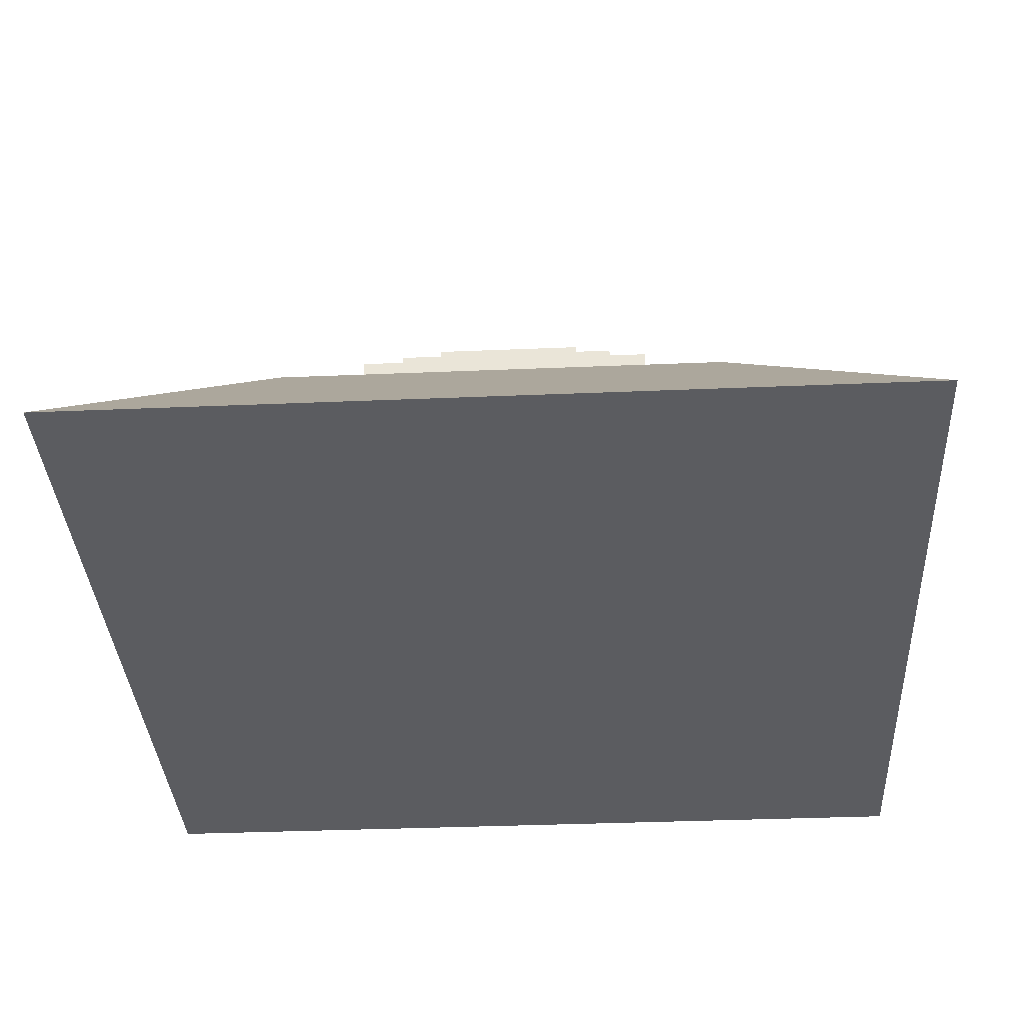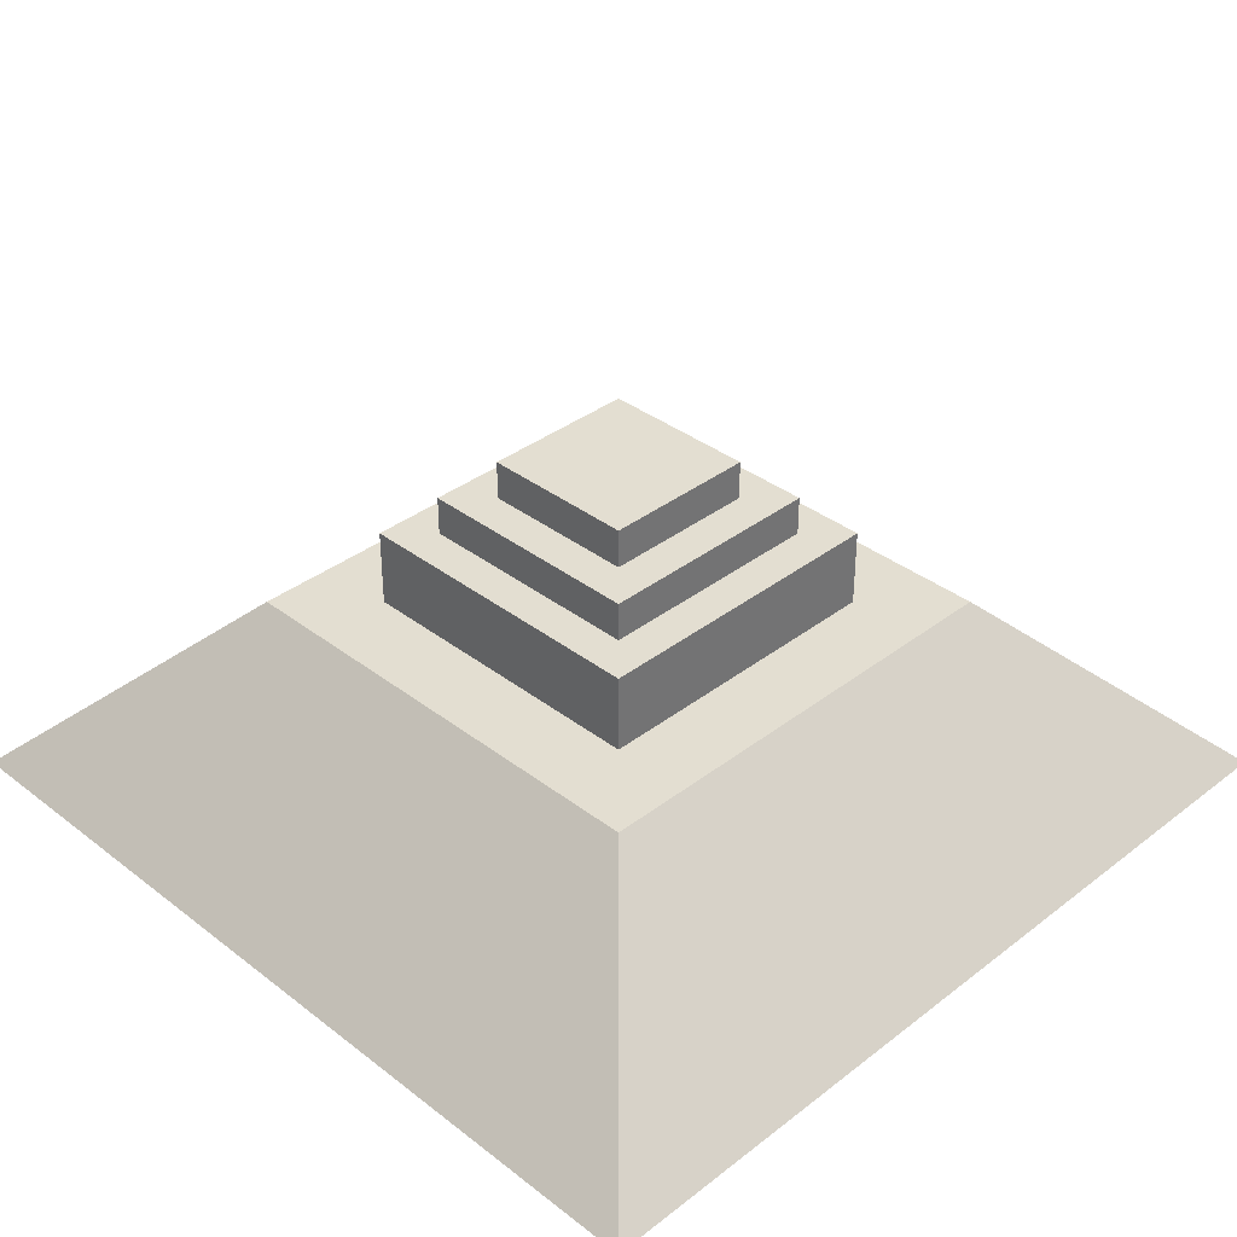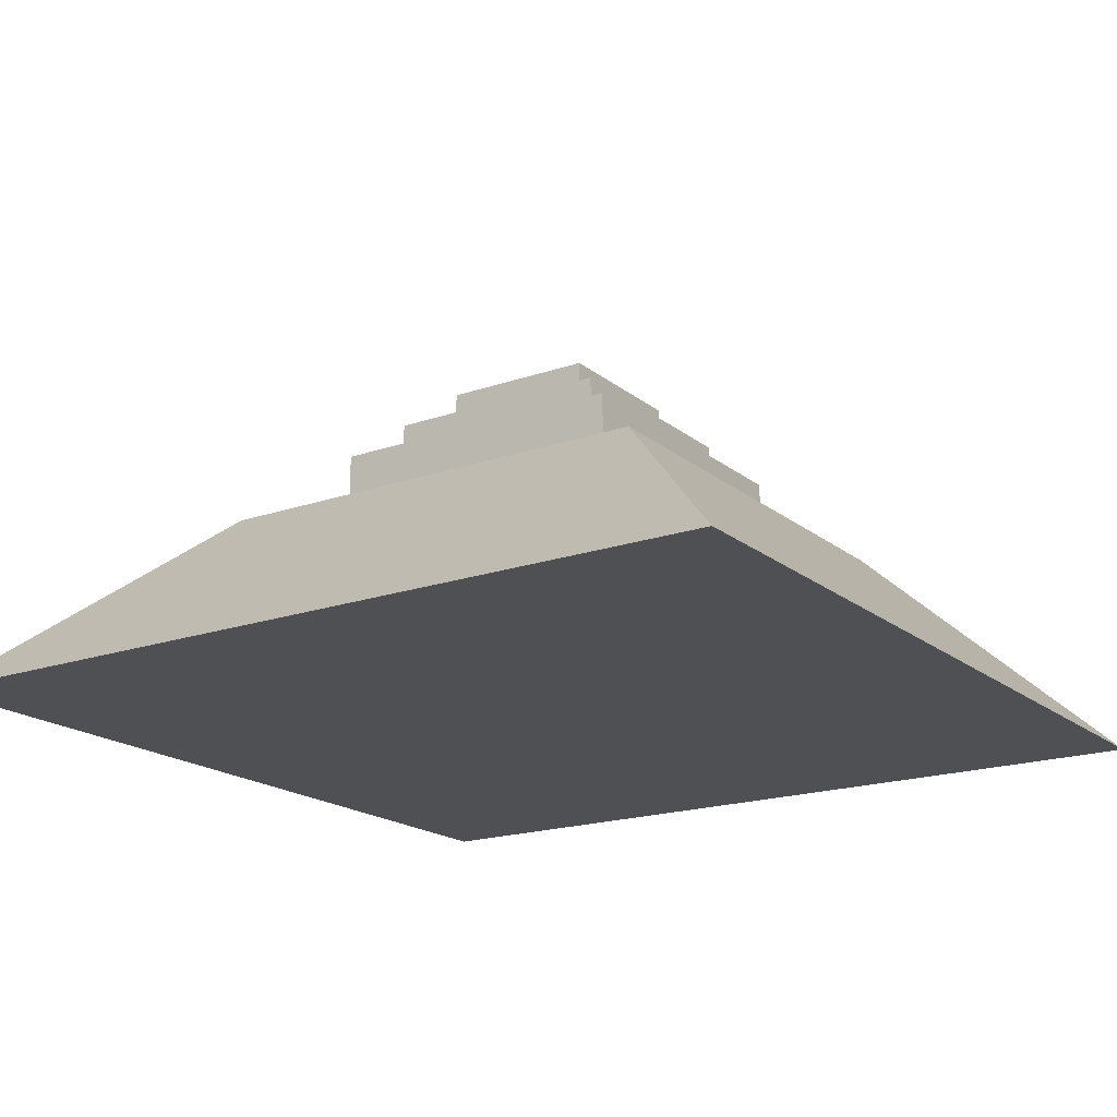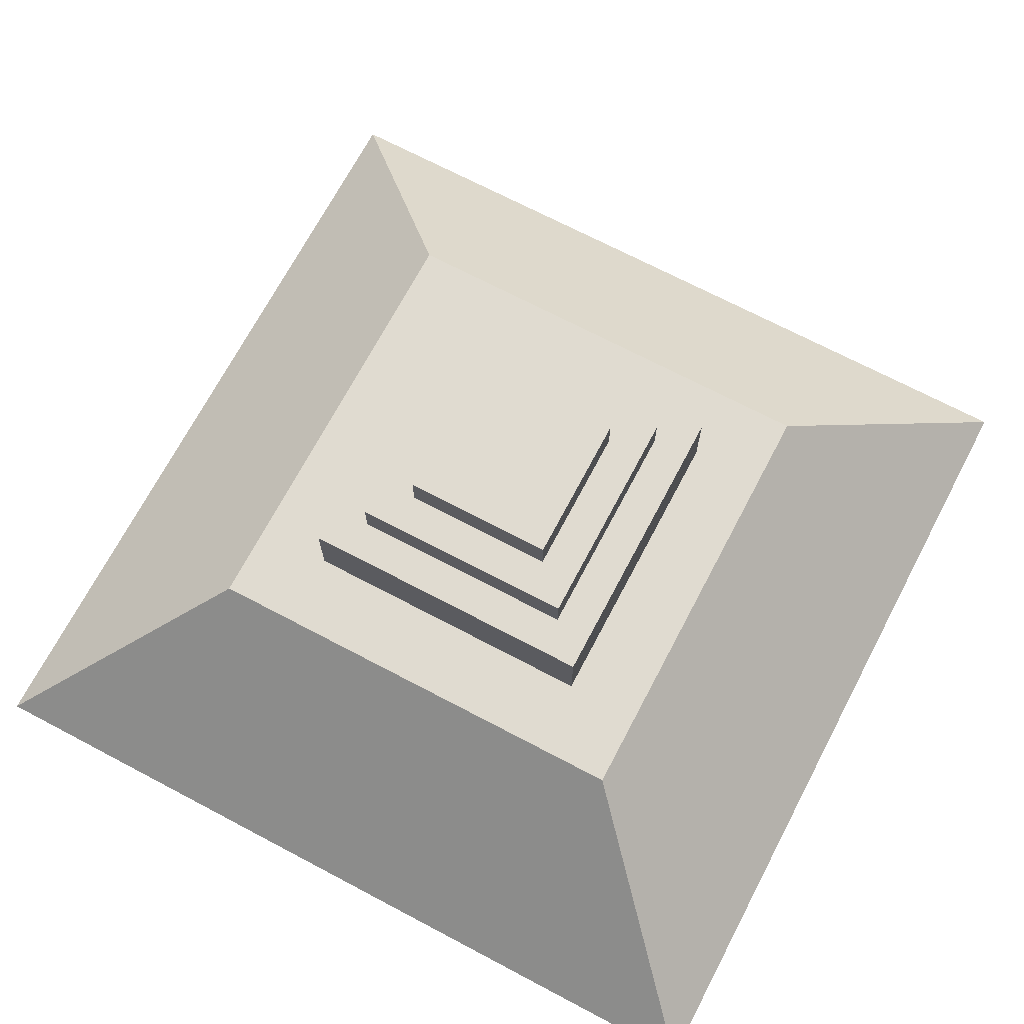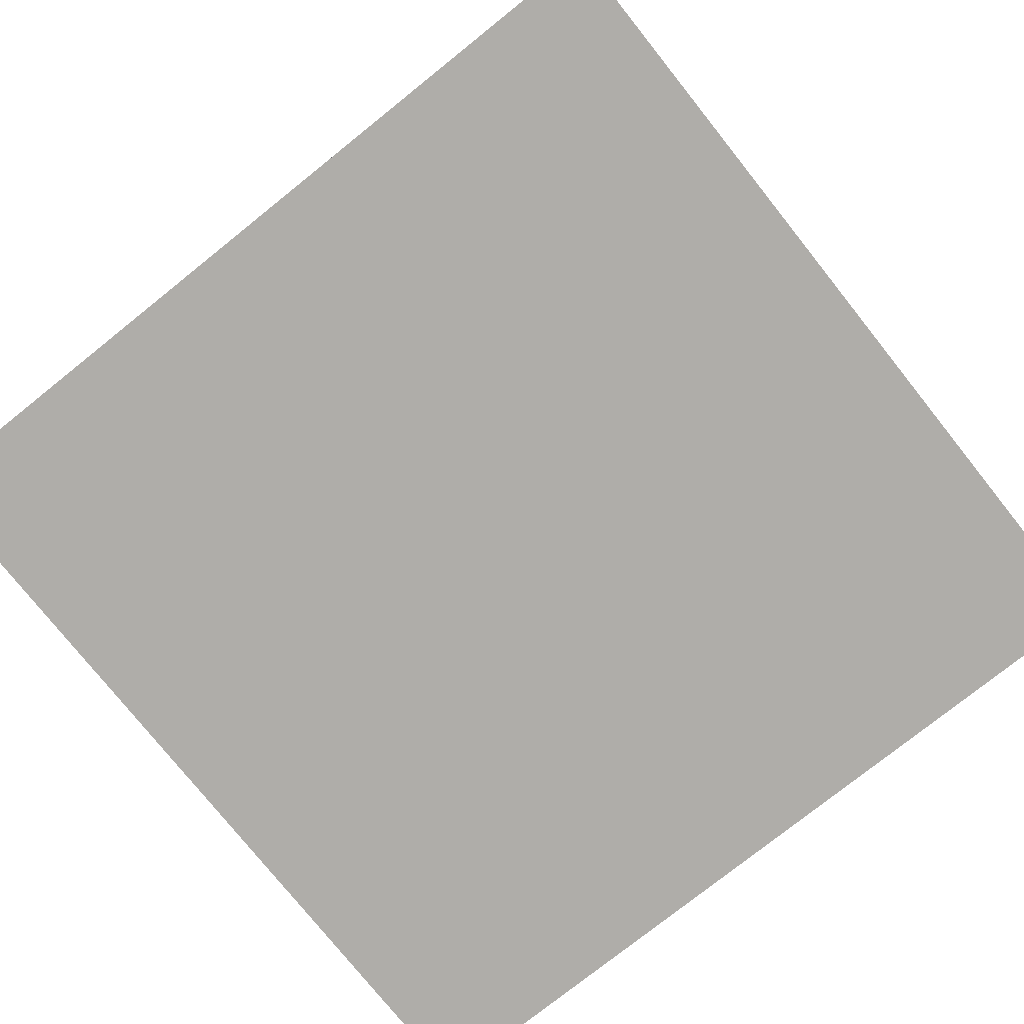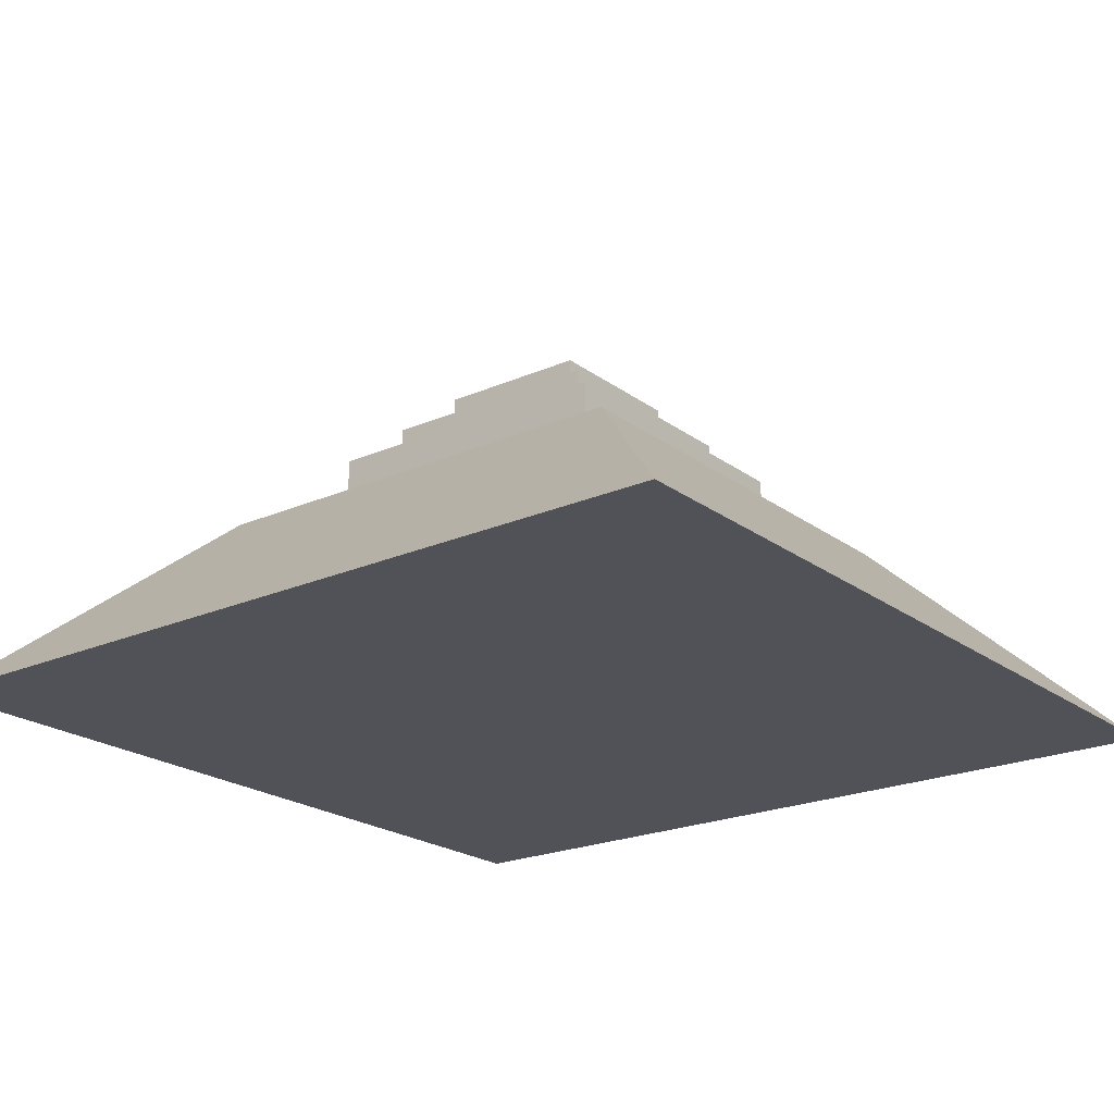
<metadata>
{"format":"obj","ext":"obj","renderer":"f3d","projection":"perspective","resolution":1024,"background":"white","views":[{"elev":-35.2,"azim":93.2,"up":"+Y"},{"elev":36.2,"azim":135.0,"up":"+Y"},{"elev":-18.5,"azim":-146.2,"up":"+Y"},{"elev":70.2,"azim":117.8,"up":"+Y"},{"elev":-77.3,"azim":-51.4,"up":"+Y"},{"elev":-21.5,"azim":127.9,"up":"+Y"}]}
</metadata>
<code>
g pb_Mesh52462
v 22.36 -22 22.36
v -22.36 -22 22.36
v 12 -12 12
v -12 -12 12
v -22.36 -22 22.36
v -22.36 -22 -22.36
v -12 -12 12
v -12 -12 -12
v -22.36 -22 -22.36
v 22.36 -22 -22.36
v -12 -12 -12
v 12 -12 -12
v 22.36 -22 -22.36
v 22.36 -22 22.36
v 12 -12 -12
v 12 -12 12
v 4 -4 4
v -4 -4 4
v 4 -4 -4
v -4 -4 -4
v 22.36 -22 -22.36
v -22.36 -22 -22.36
v 22.36 -22 22.36
v -22.36 -22 22.36
v 12 -12 12
v -12 -12 12
v 8 -12 8
v -8 -12 8
v 12 -12 -12
v 8 -12 -8
v -12 -12 -12
v -8 -12 -8
v 8 -12 8
v -8 -12 8
v 8 -8 8
v -8 -8 8
v 8 -12 -8
v 8 -12 8
v 8 -8 -8
v 8 -8 8
v -8 -12 8
v -8 -12 -8
v -8 -8 8
v -8 -8 -8
v -8 -12 -8
v 8 -12 -8
v -8 -8 -8
v 8 -8 -8
v 8 -8 8
v -8 -8 8
v 6 -8 6
v -6 -8 6
v 8 -8 -8
v 6 -8 -6
v -8 -8 -8
v -6 -8 -6
v 6 -8 6
v -6 -8 6
v 6 -6 6
v -6 -6 6
v 6 -8 -6
v 6 -8 6
v 6 -6 -6
v 6 -6 6
v -6 -8 6
v -6 -8 -6
v -6 -6 6
v -6 -6 -6
v -6 -8 -6
v 6 -8 -6
v -6 -6 -6
v 6 -6 -6
v 6 -6 6
v -6 -6 6
v 4 -6 4
v -4 -6 4
v 6 -6 -6
v 4 -6 -4
v -6 -6 -6
v -4 -6 -4
v 4 -6 4
v -4 -6 4
v 4 -4 4
v -4 -4 4
v 4 -6 -4
v 4 -6 4
v 4 -4 -4
v 4 -4 4
v -4 -6 4
v -4 -6 -4
v -4 -4 4
v -4 -4 -4
v -4 -6 -4
v 4 -6 -4
v -4 -4 -4
v 4 -4 -4
g pb_Mesh52462_0
f 3 2 1
f 3 4 2
f 7 6 5
f 7 8 6
f 11 10 9
f 11 12 10
f 15 14 13
f 15 16 14
f 19 18 17
f 19 20 18
f 23 22 21
f 23 24 22
f 27 26 25
f 27 28 26
f 30 25 29
f 30 27 25
f 28 31 26
f 28 32 31
f 32 29 31
f 32 30 29
f 35 34 33
f 35 36 34
f 39 38 37
f 39 40 38
f 43 42 41
f 43 44 42
f 47 46 45
f 47 48 46
f 51 50 49
f 51 52 50
f 54 49 53
f 54 51 49
f 52 55 50
f 52 56 55
f 56 53 55
f 56 54 53
f 59 58 57
f 59 60 58
f 63 62 61
f 63 64 62
f 67 66 65
f 67 68 66
f 71 70 69
f 71 72 70
f 75 74 73
f 75 76 74
f 78 73 77
f 78 75 73
f 76 79 74
f 76 80 79
f 80 77 79
f 80 78 77
f 83 82 81
f 83 84 82
f 87 86 85
f 87 88 86
f 91 90 89
f 91 92 90
f 95 94 93
f 95 96 94

</code>
